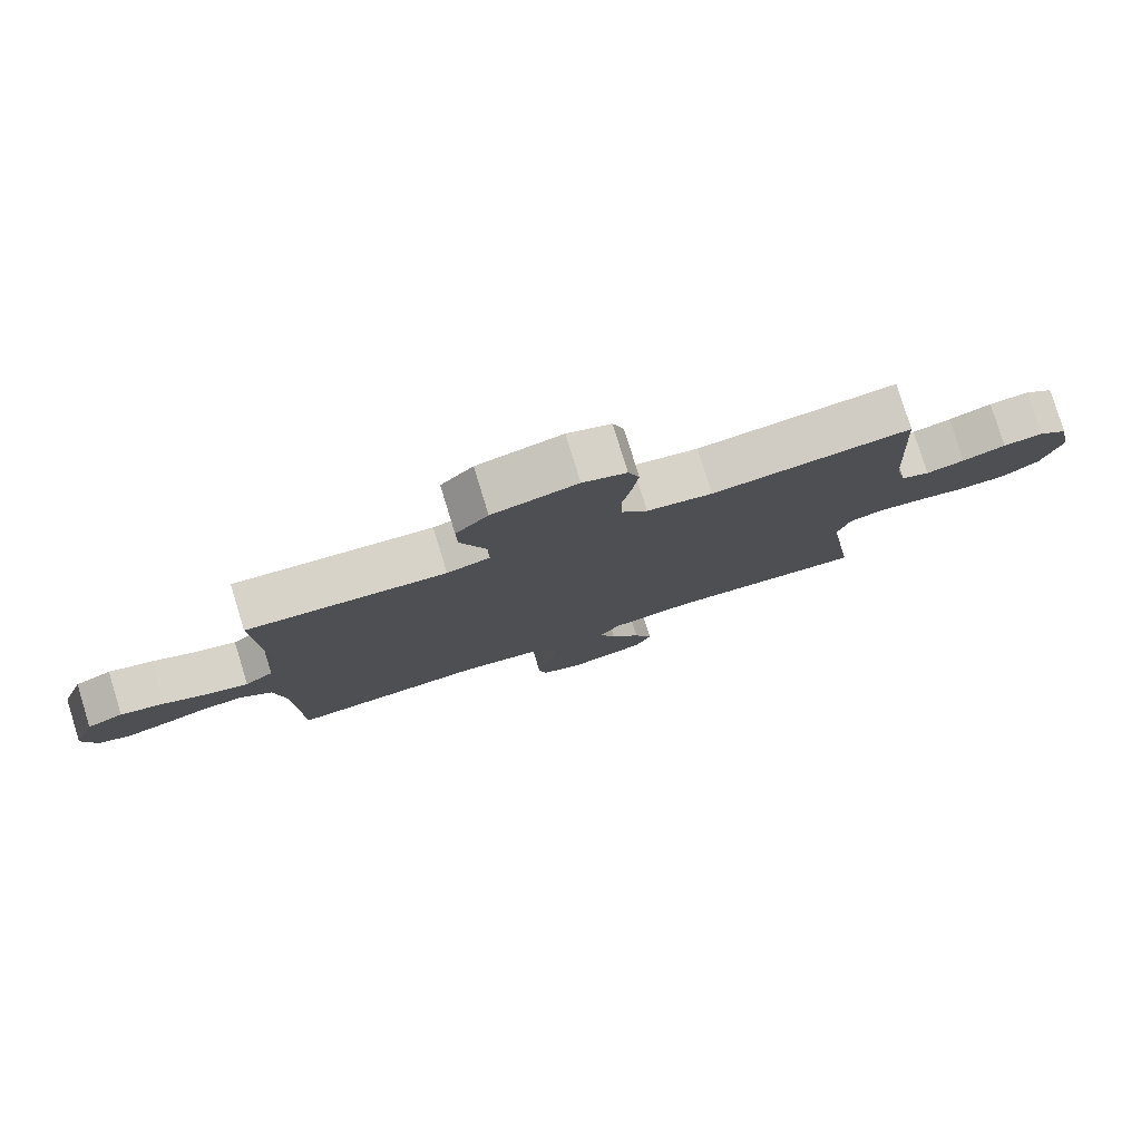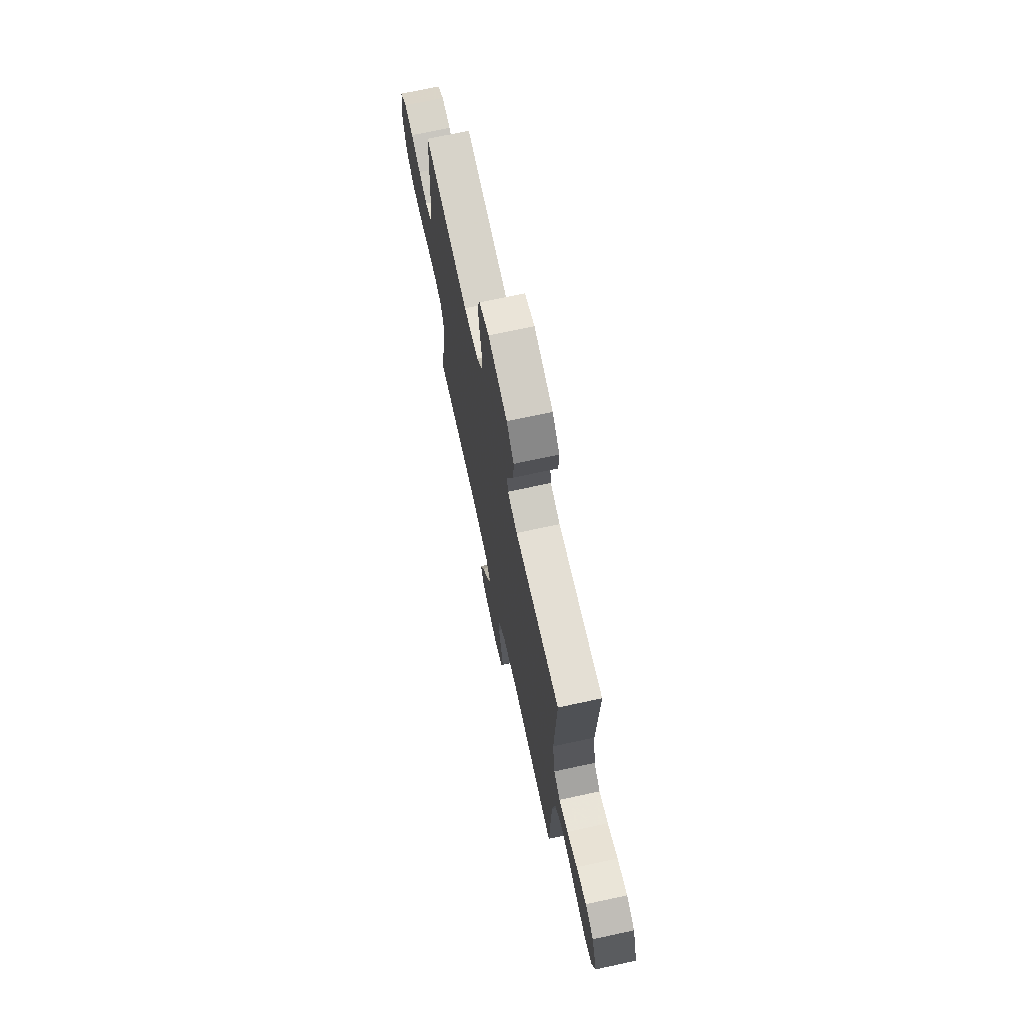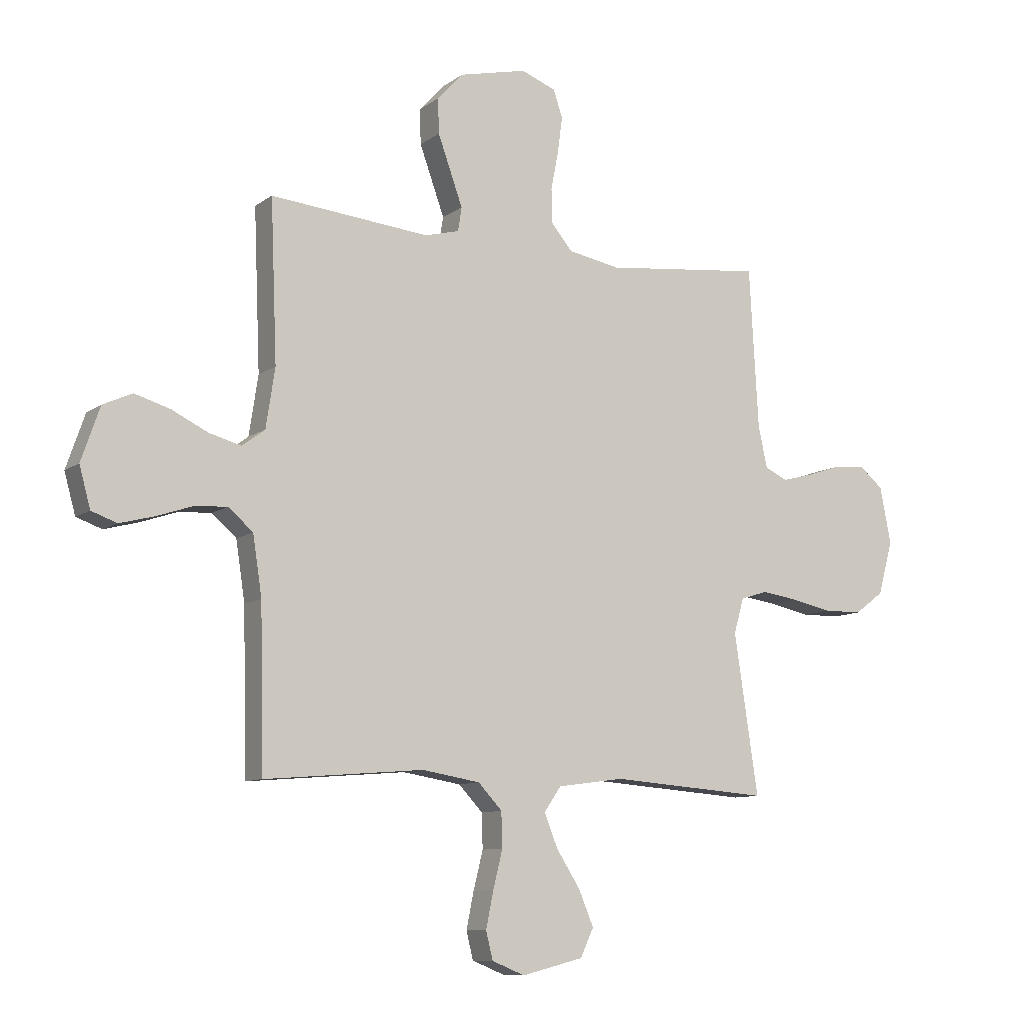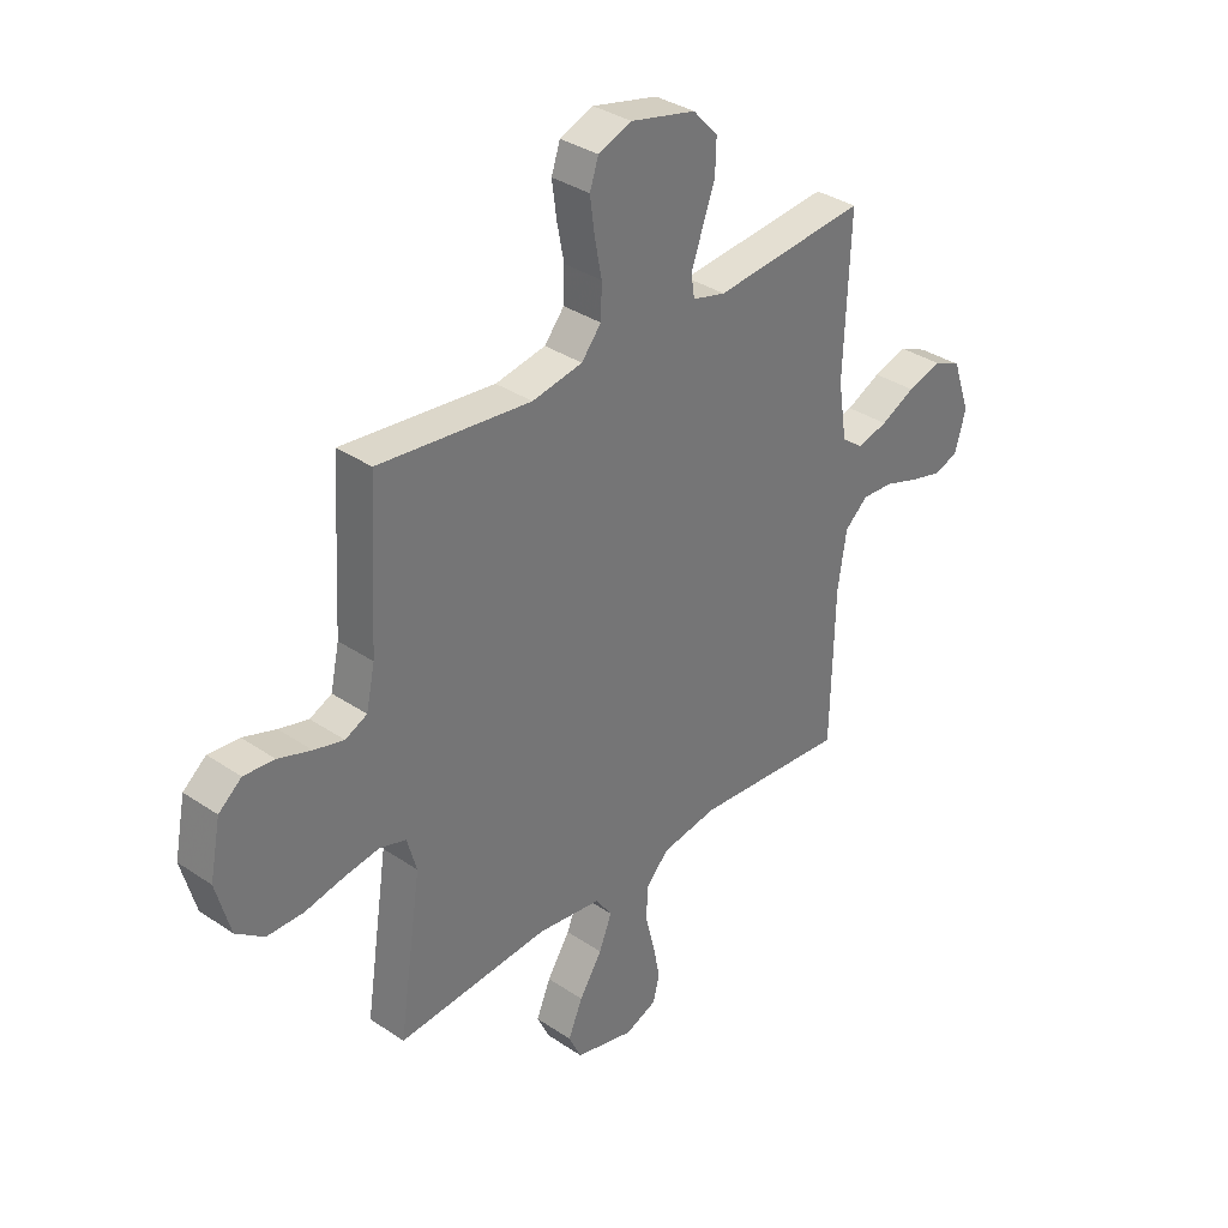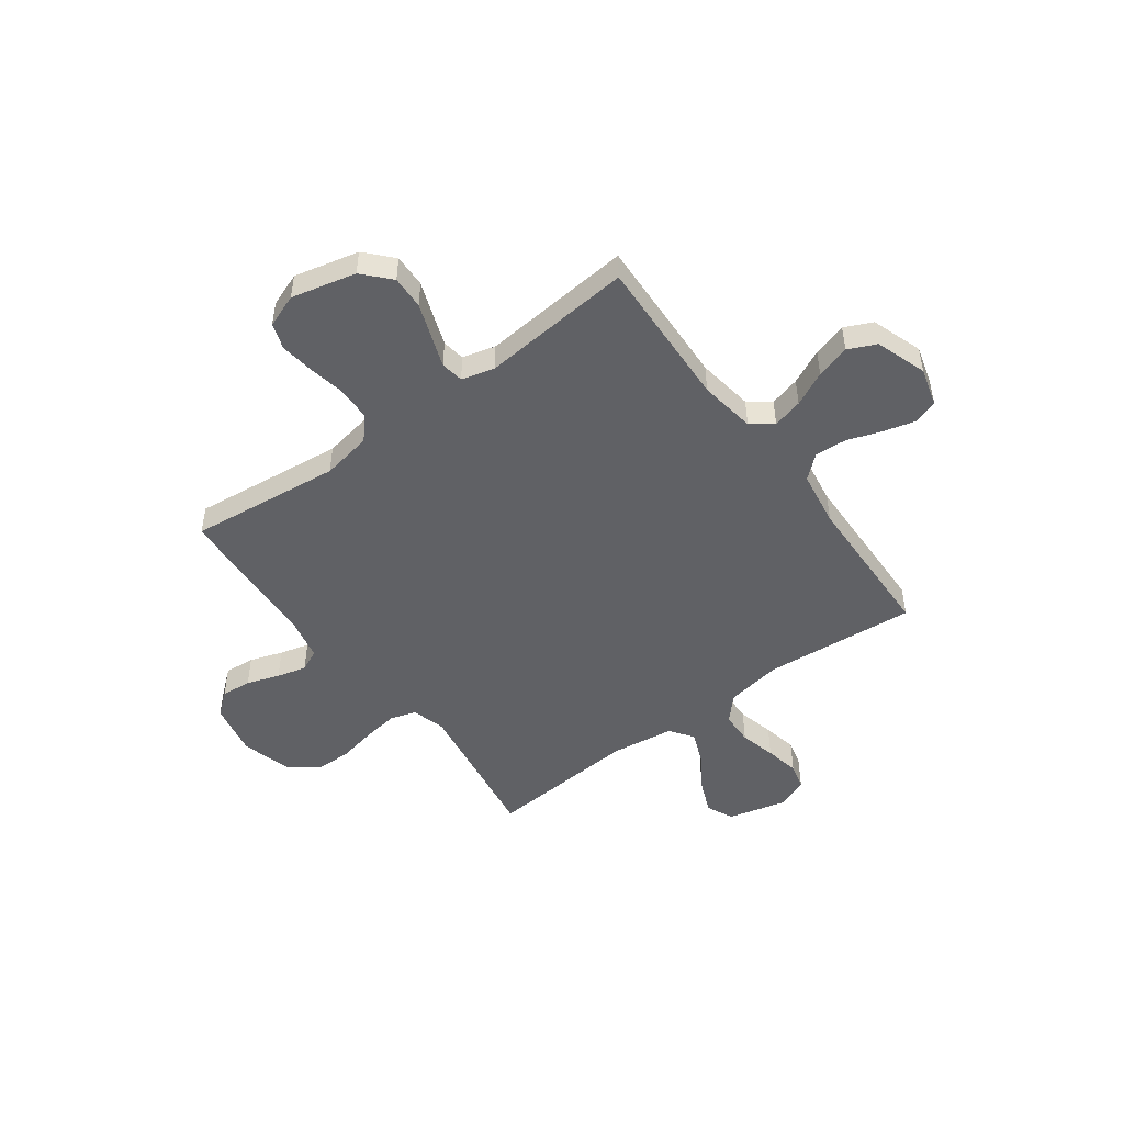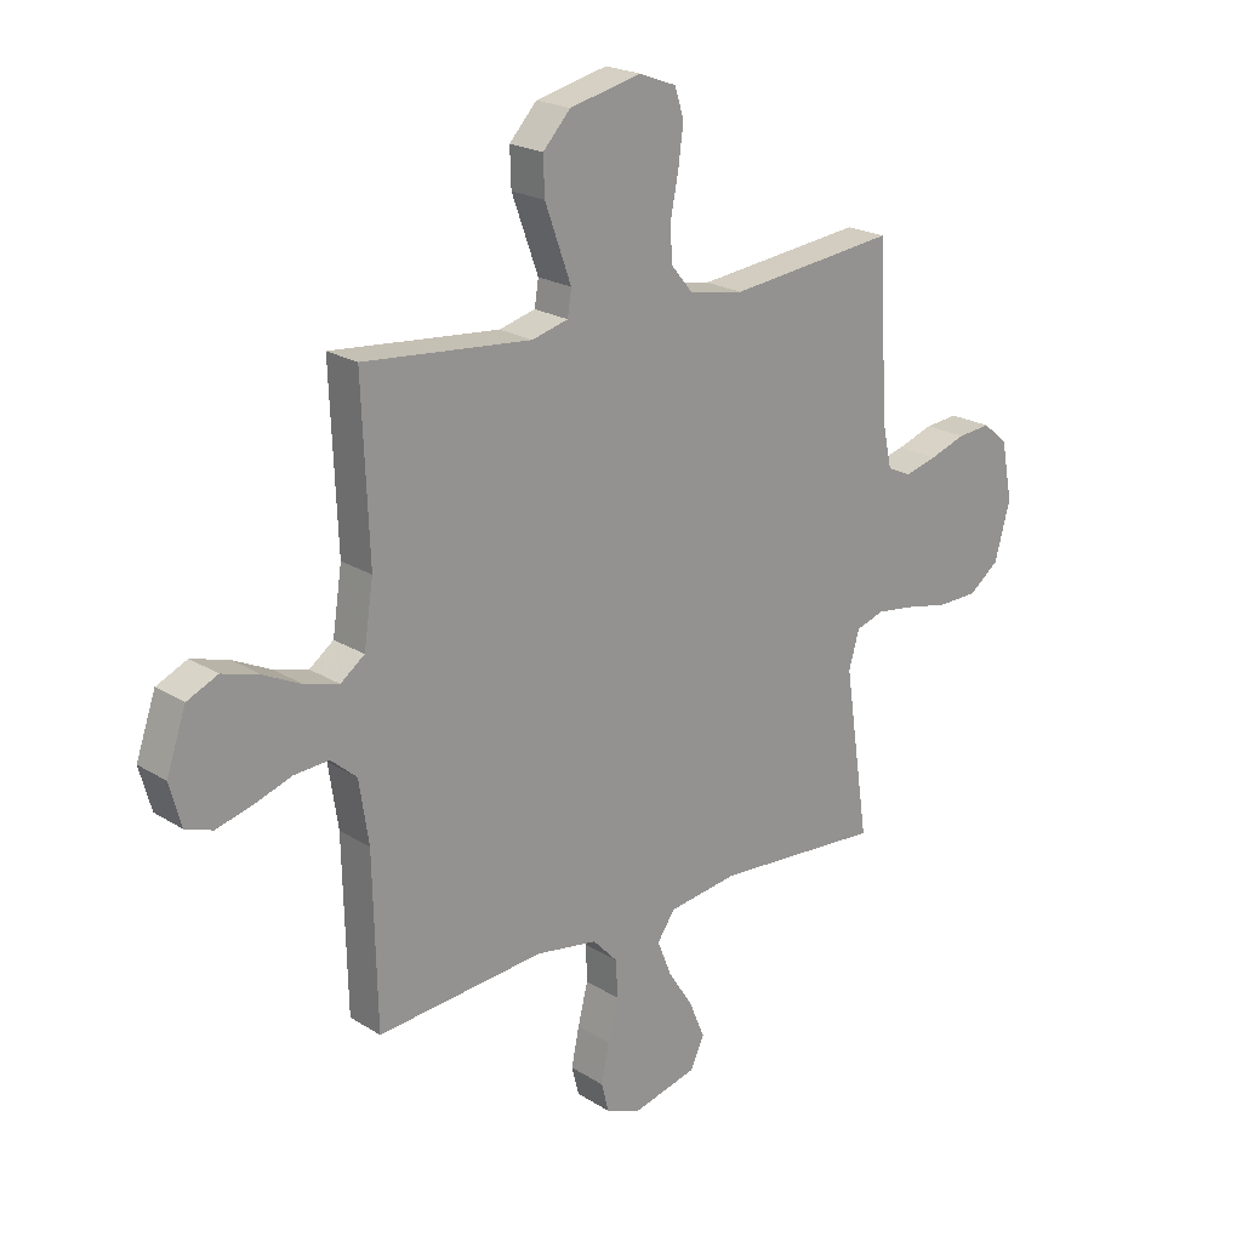
<metadata>
{"format":"obj","ext":"obj","renderer":"f3d","projection":"perspective","resolution":1024,"background":"white","views":[{"elev":79.6,"azim":162.9,"up":"+Z"},{"elev":71.0,"azim":77.8,"up":"+Z"},{"elev":-9.6,"azim":150.1,"up":"+Z"},{"elev":34.6,"azim":-47.8,"up":"+Z"},{"elev":-49.2,"azim":36.3,"up":"+Y"},{"elev":21.4,"azim":137.8,"up":"+Z"}]}
</metadata>
<code>
v -0.5 0.07 -0.5
v -0.455 0.07 -0.2
v -0.474 0.07 -0.134
v -0.525 0.07 -0.118
v -0.594 0.07 -0.128
v -0.671 0.07 -0.144
v -0.743 0.07 -0.143
v -0.798 0.07 -0.102
v -0.826 0.07 0
v -0.805 0.07 0.106
v -0.76 0.07 0.143
v -0.7 0.07 0.138
v -0.635 0.07 0.116
v -0.577 0.07 0.101
v -0.534 0.07 0.121
v -0.517 0.07 0.2
v -0.5 0.07 0.5
v -0.2 0.07 0.467
v -0.101 0.07 0.485
v -0.062 0.07 0.532
v -0.06 0.07 0.597
v -0.074 0.07 0.669
v -0.083 0.07 0.737
v -0.066 0.07 0.788
v 0 0.07 0.813
v 0.128 0.07 0.783
v 0.177 0.07 0.73
v 0.175 0.07 0.664
v 0.15 0.07 0.595
v 0.128 0.07 0.534
v 0.135 0.07 0.489
v 0.2 0.07 0.472
v 0.5 0.07 0.5
v 0.488 0.07 0.2
v 0.505 0.07 0.089
v 0.548 0.07 0.057
v 0.608 0.07 0.073
v 0.676 0.07 0.106
v 0.743 0.07 0.126
v 0.798 0.07 0.101
v 0.833 0.07 0
v 0.812 0.07 -0.076
v 0.764 0.07 -0.093
v 0.7 0.07 -0.076
v 0.632 0.07 -0.053
v 0.57 0.07 -0.049
v 0.524 0.07 -0.089
v 0.507 0.07 -0.2
v 0.5 0.07 -0.5
v 0.2 0.07 -0.475
v 0.09 0.07 -0.493
v 0.045 0.07 -0.541
v 0.043 0.07 -0.606
v 0.061 0.07 -0.678
v 0.075 0.07 -0.746
v 0.062 0.07 -0.798
v 0 0.07 -0.823
v -0.116 0.07 -0.794
v -0.141 0.07 -0.741
v -0.113 0.07 -0.674
v -0.068 0.07 -0.604
v -0.043 0.07 -0.541
v -0.075 0.07 -0.495
v -0.2 0.07 -0.478
v -0.5 0 -0.5
v -0.455 0 -0.2
v -0.474 0 -0.134
v -0.525 0 -0.118
v -0.594 0 -0.128
v -0.671 0 -0.144
v -0.743 0 -0.143
v -0.798 0 -0.102
v -0.826 0 0
v -0.805 0 0.106
v -0.76 0 0.143
v -0.7 0 0.138
v -0.635 0 0.116
v -0.577 0 0.101
v -0.534 0 0.121
v -0.517 0 0.2
v -0.5 0 0.5
v -0.2 0 0.467
v -0.101 0 0.485
v -0.062 0 0.532
v -0.06 0 0.597
v -0.074 0 0.669
v -0.083 0 0.737
v -0.066 0 0.788
v 0 0 0.813
v 0.128 0 0.783
v 0.177 0 0.73
v 0.175 0 0.664
v 0.15 0 0.595
v 0.128 0 0.534
v 0.135 0 0.489
v 0.2 0 0.472
v 0.5 0 0.5
v 0.488 0 0.2
v 0.505 0 0.089
v 0.548 0 0.057
v 0.608 0 0.073
v 0.676 0 0.106
v 0.743 0 0.126
v 0.798 0 0.101
v 0.833 0 0
v 0.812 0 -0.076
v 0.764 0 -0.093
v 0.7 0 -0.076
v 0.632 0 -0.053
v 0.57 0 -0.049
v 0.524 0 -0.089
v 0.507 0 -0.2
v 0.5 0 -0.5
v 0.2 0 -0.475
v 0.09 0 -0.493
v 0.045 0 -0.541
v 0.043 0 -0.606
v 0.061 0 -0.678
v 0.075 0 -0.746
v 0.062 0 -0.798
v 0 0 -0.823
v -0.116 0 -0.794
v -0.141 0 -0.741
v -0.113 0 -0.674
v -0.068 0 -0.604
v -0.043 0 -0.541
v -0.075 0 -0.495
v -0.2 0 -0.478
f 59 60 61
f 58 59 61
f 57 58 61
f 56 57 61
f 55 56 61
f 54 55 61
f 53 54 61
f 52 53 61 62
f 51 52 62 63
f 48 49 50
f 51 63 64
f 50 51 64
f 48 50 64
f 47 48 64
f 43 44 45
f 42 43 45
f 41 42 45
f 40 41 45
f 39 40 45
f 38 39 45
f 37 38 45
f 36 37 45 46
f 64 1 2
f 47 64 2
f 46 47 2
f 36 46 2
f 35 36 2
f 27 28 29
f 26 27 29
f 25 26 29
f 24 25 29
f 23 24 29
f 22 23 29
f 21 22 29
f 20 21 29 30
f 19 20 30 31
f 16 17 18
f 19 31 32
f 18 19 32
f 16 18 32
f 15 16 32
f 11 12 13
f 10 11 13
f 9 10 13
f 8 9 13
f 7 8 13
f 6 7 13
f 5 6 13
f 4 5 13 14
f 3 4 14 15
f 3 15 32
f 2 3 32
f 35 2 32
f 34 35 32
f 32 33 34
f 125 124 123
f 125 123 122
f 125 122 121
f 125 121 120
f 125 120 119
f 125 119 118
f 125 118 117
f 126 125 117 116
f 127 126 116 115
f 114 113 112
f 128 127 115
f 128 115 114
f 128 114 112
f 128 112 111
f 109 108 107
f 109 107 106
f 109 106 105
f 109 105 104
f 109 104 103
f 109 103 102
f 109 102 101
f 110 109 101 100
f 66 65 128
f 66 128 111
f 66 111 110
f 66 110 100
f 66 100 99
f 93 92 91
f 93 91 90
f 93 90 89
f 93 89 88
f 93 88 87
f 93 87 86
f 93 86 85
f 94 93 85 84
f 95 94 84 83
f 82 81 80
f 96 95 83
f 96 83 82
f 96 82 80
f 96 80 79
f 77 76 75
f 77 75 74
f 77 74 73
f 77 73 72
f 77 72 71
f 77 71 70
f 77 70 69
f 78 77 69 68
f 79 78 68 67
f 96 79 67
f 96 67 66
f 96 66 99
f 96 99 98
f 98 97 96
f 1 65 66 2
f 2 66 67 3
f 3 67 68 4
f 4 68 69 5
f 5 69 70 6
f 6 70 71 7
f 7 71 72 8
f 8 72 73 9
f 9 73 74 10
f 10 74 75 11
f 11 75 76 12
f 12 76 77 13
f 13 77 78 14
f 14 78 79 15
f 15 79 80 16
f 16 80 81 17
f 17 81 82 18
f 18 82 83 19
f 19 83 84 20
f 20 84 85 21
f 21 85 86 22
f 22 86 87 23
f 23 87 88 24
f 24 88 89 25
f 25 89 90 26
f 26 90 91 27
f 27 91 92 28
f 28 92 93 29
f 29 93 94 30
f 30 94 95 31
f 31 95 96 32
f 32 96 97 33
f 33 97 98 34
f 34 98 99 35
f 35 99 100 36
f 36 100 101 37
f 37 101 102 38
f 38 102 103 39
f 39 103 104 40
f 40 104 105 41
f 41 105 106 42
f 42 106 107 43
f 43 107 108 44
f 44 108 109 45
f 45 109 110 46
f 46 110 111 47
f 47 111 112 48
f 48 112 113 49
f 49 113 114 50
f 50 114 115 51
f 51 115 116 52
f 52 116 117 53
f 53 117 118 54
f 54 118 119 55
f 55 119 120 56
f 56 120 121 57
f 57 121 122 58
f 58 122 123 59
f 59 123 124 60
f 60 124 125 61
f 61 125 126 62
f 62 126 127 63
f 63 127 128 64
f 64 128 65 1

</code>
